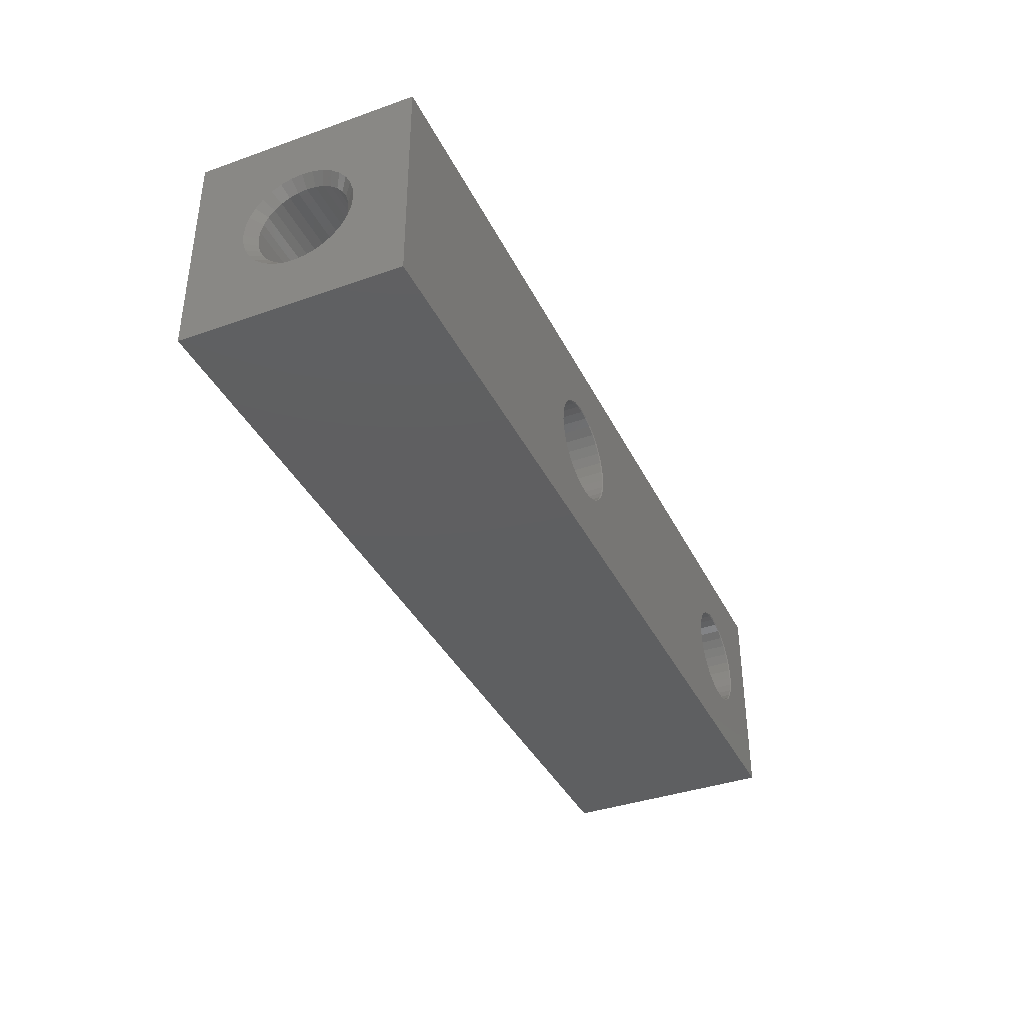
<metadata>
{"format":"stl","ext":"stl","renderer":"f3d","projection":"perspective","resolution":1024,"background":"white","views":[{"elev":-38.1,"azim":-65.9,"up":"+Z"}]}
</metadata>
<code>
# stl→obj: 422 verts, 852 faces
v -0.3 2.675 3
v -0.009106 3 2.654
v -0.3279 2.675 2.717
v -0.1101 3 2.321
v -0.4104 2.675 2.445
v -0.2741 3 2.014
v -0.5444 2.675 2.194
v -0.4949 3 1.745
v -0.7247 2.675 1.975
v -0.7639 3 1.524
v -0.9444 2.675 1.794
v -1.071 3 1.36
v -1.195 2.675 1.66
v -1.404 3 1.259
v -1.467 2.675 1.578
v -1.75 3 1.225
v -1.75 2.675 1.55
v 0.025 3 3
v -0.3279 2.675 3.283
v -0.009106 3 3.346
v -0.4104 2.675 3.555
v -0.1101 3 3.679
v -0.5444 2.675 3.806
v -0.2741 3 3.986
v -0.7247 2.675 4.025
v -0.4949 3 4.255
v -0.9444 2.675 4.206
v -0.7639 3 4.476
v -1.195 2.675 4.34
v -1.071 3 4.64
v -1.467 2.675 4.422
v -1.404 3 4.741
v -1.75 2.675 4.45
v -1.75 3 4.775
v -0.5444 -2.975 2.194
v -0.3873 -3 2.436
v -0.4104 -2.975 2.445
v -0.3033 -3 2.712
v -0.3279 -2.975 2.717
v -0.275 -3 3
v -0.3 -2.975 3
v -0.3033 -3 3.288
v -0.3279 -2.975 3.283
v -0.5236 -3 2.181
v -0.7247 -2.975 1.975
v -0.707 -3 1.957
v -0.9444 -2.975 1.794
v -0.9305 -3 1.774
v -1.195 -2.975 1.66
v -1.186 -3 1.637
v -1.467 -2.975 1.578
v -1.462 -3 1.553
v -1.75 -2.975 1.55
v -1.75 -3 1.525
v -0.707 -3 4.043
v -0.5444 -2.975 3.806
v -0.5236 -3 3.819
v -0.4104 -2.975 3.555
v -0.3873 -3 3.564
v -0.7247 -2.975 4.025
v -0.9305 -3 4.226
v -0.9444 -2.975 4.206
v -1.186 -3 4.363
v -1.195 -2.975 4.34
v -1.462 -3 4.447
v -1.467 -2.975 4.422
v -1.75 -3 4.475
v -1.75 -2.975 4.45
v 11.2 2.675 3
v 11.49 3 2.654
v 11.17 2.675 2.717
v 11.39 3 2.321
v 11.09 2.675 2.445
v 11.23 3 2.014
v 10.96 2.675 2.194
v 11.01 3 1.745
v 10.78 2.675 1.975
v 10.74 3 1.524
v 10.56 2.675 1.794
v 10.43 3 1.36
v 10.3 2.675 1.66
v 10.1 3 1.259
v 10.03 2.675 1.578
v 9.75 3 1.225
v 9.75 2.675 1.55
v 11.53 3 3
v 11.17 2.675 3.283
v 11.49 3 3.346
v 11.09 2.675 3.555
v 11.39 3 3.679
v 10.96 2.675 3.806
v 11.23 3 3.986
v 10.78 2.675 4.025
v 11.01 3 4.255
v 10.56 2.675 4.206
v 10.74 3 4.476
v 10.3 2.675 4.34
v 10.43 3 4.64
v 10.03 2.675 4.422
v 10.1 3 4.741
v 9.75 2.675 4.45
v 9.75 3 4.775
v 11.2 -2.975 3
v 11.17 -2.975 2.717
v 11.09 -2.975 2.445
v 10.96 -2.975 2.194
v 10.78 -2.975 1.975
v 10.56 -2.975 1.794
v 10.3 -2.975 1.66
v 10.03 -2.975 1.578
v 9.75 -2.975 1.55
v 11.17 -2.975 3.283
v 11.09 -2.975 3.555
v 10.96 -2.975 3.806
v 10.78 -2.975 4.025
v 10.56 -2.975 4.206
v 10.3 -2.975 4.34
v 10.03 -2.975 4.422
v 9.75 -2.975 4.45
v 11.11 -3 2.436
v 11.2 -3 2.712
v 11.22 -3 3
v 11.2 -3 3.288
v 10.98 -3 2.181
v 10.79 -3 1.957
v 10.57 -3 1.774
v 10.31 -3 1.637
v 10.04 -3 1.553
v 9.75 -3 1.525
v 10.79 -3 4.043
v 10.98 -3 3.819
v 11.11 -3 3.564
v 10.57 -3 4.226
v 10.31 -3 4.363
v 10.04 -3 4.447
v 9.75 -3 4.475
v -12.47 1.039 3.694
v -12.75 1.409 3.584
v -12.47 1.155 3.478
v -12.75 1.496 3.298
v -12.47 1.226 3.244
v -12.75 1.525 3
v -12.47 1.25 3
v -12.75 1.496 2.702
v -12.47 1.226 2.756
v -12.75 1.268 3.847
v -12.47 0.8839 3.884
v -12.75 1.078 4.078
v -12.47 0.6945 4.039
v -12.75 0.8472 4.268
v -12.47 0.4784 4.155
v -12.75 0.5836 4.409
v -12.47 0.2439 4.226
v -12.75 0.2975 4.496
v -12.47 -3.062e-16 4.25
v -12.75 0 4.525
v -12.75 1.078 1.922
v -12.47 1.039 2.306
v -12.75 1.268 2.153
v -12.47 1.155 2.522
v -12.75 1.409 2.416
v -12.47 0.8839 2.116
v -12.75 0.8472 1.732
v -12.47 0.6945 1.961
v -12.75 0.5836 1.591
v -12.47 0.4784 1.845
v -12.75 0.2975 1.504
v -12.47 0.2439 1.774
v -12.75 1.868e-16 1.475
v -12.47 1.531e-16 1.75
v -3.75 1.25 3
v -3.75 1.226 2.756
v -3.75 1.155 2.522
v -3.75 1.039 2.306
v -3.75 0.8839 2.116
v -3.75 0.6945 1.961
v -3.75 0.4784 1.845
v -3.75 0.2439 1.774
v -3.75 1.531e-16 1.75
v -3.75 1.226 3.244
v -3.75 1.155 3.478
v -3.75 1.039 3.694
v -3.75 0.8839 3.884
v -3.75 0.6945 4.039
v -3.75 0.4784 4.155
v -3.75 0.2439 4.226
v -3.75 -3.062e-16 4.25
v -3.2 0.3335 2.977
v -3.2 0.3347 2.999
v -3.176 0.1281 3.265
v -3.172 0.0648 3.281
v -3.18 0.187 3.237
v -3.199 0.3304 3.045
v -3.198 0.3242 3.07
v -3.176 0.1276 2.735
v -3.172 0.06475 2.719
v -3.171 -8.882e-16 2.713
v -3.186 0.2395 3.199
v -3.183 0.2141 3.22
v -3.19 0.2699 3.168
v -3.194 0.2956 3.133
v -3.197 0.3154 3.094
v -3.2 0.3337 3.022
v -3.198 0.3236 2.929
v -3.199 0.3301 2.954
v -3.197 0.3146 2.904
v -3.194 0.2947 2.866
v -3.19 0.2691 2.831
v -3.183 0.2134 2.78
v -3.186 0.2387 2.8
v -3.18 0.1864 2.762
v -3.171 -8.882e-16 3.287
v -12.75 -3 0
v -12.75 3 0
v 12.75 -3 0
v 12.75 3 0
v -12.75 -3 6
v 12.75 -3 6
v -12.75 3 6
v 12.75 3 6
v 8.275 -3 3
v 9.462 -3 1.553
v 9.186 -3 1.637
v 8.931 -3 1.774
v 8.707 -3 1.957
v 8.524 -3 2.181
v 8.387 -3 2.436
v 8.303 -3 2.712
v -2.038 -3 1.553
v -2.314 -3 1.637
v -2.569 -3 1.774
v -2.793 -3 1.957
v -2.976 -3 2.181
v -3.113 -3 2.436
v -3.197 -3 2.712
v -3.225 -3 3
v -3.197 -3 3.288
v -3.113 -3 3.564
v -2.976 -3 3.819
v -2.793 -3 4.043
v -2.569 -3 4.226
v -2.314 -3 4.363
v -2.038 -3 4.447
v 8.303 -3 3.288
v 8.387 -3 3.564
v 8.524 -3 3.819
v 8.707 -3 4.043
v 8.931 -3 4.226
v 9.186 -3 4.363
v 9.462 -3 4.447
v -12.75 -0.2975 4.496
v -12.75 -0.5836 4.409
v -12.75 -0.8472 4.268
v -12.75 -1.078 4.078
v -12.75 -1.268 3.847
v -12.75 -1.409 3.584
v -12.75 -1.496 3.298
v -12.75 -1.525 3
v -12.75 -1.496 2.702
v -12.75 -1.409 2.416
v -12.75 -1.268 2.153
v -12.75 -1.078 1.922
v -12.75 -0.8472 1.732
v -12.75 -0.5836 1.591
v -12.75 -0.2975 1.504
v 7.975 3 3
v 9.404 3 4.741
v 9.071 3 4.64
v 8.764 3 4.476
v 8.495 3 4.255
v -2.096 3 4.741
v -2.429 3 4.64
v -2.736 3 4.476
v -3.005 3 4.255
v -3.226 3 3.986
v -3.39 3 3.679
v -3.491 3 3.346
v -3.525 3 3
v 8.274 3 3.986
v 8.11 3 3.679
v 8.009 3 3.346
v -3.491 3 2.654
v -3.39 3 2.321
v -3.226 3 2.014
v -3.005 3 1.745
v -2.736 3 1.524
v -2.429 3 1.36
v -2.096 3 1.259
v 8.495 3 1.745
v 8.764 3 1.524
v 9.071 3 1.36
v 9.404 3 1.259
v 8.009 3 2.654
v 8.11 3 2.321
v 8.274 3 2.014
v -3.75 -1.226 2.756
v -3.2 -0.3343 2.987
v -3.199 -0.3291 2.95
v -3.75 -1.25 3
v -3.2 -0.3336 3.023
v -3.75 -0.8839 2.116
v -3.189 -0.2598 2.821
v -3.186 -0.236 2.798
v -3.197 -0.3184 2.915
v -3.196 -0.307 2.889
v -3.177 -0.1434 3.259
v -3.75 -0.4784 4.155
v -3.174 -0.09708 3.274
v -3.75 -0.2439 4.226
v -3.172 -0.04887 3.284
v -3.173 -0.07789 2.721
v -3.172 -0.03904 2.715
v -3.75 -0.2439 1.774
v -3.18 -0.1806 2.759
v -3.177 -0.1497 2.744
v -3.75 -0.6945 1.961
v -3.175 -0.1144 2.731
v -3.75 -0.4784 1.845
v -3.183 -0.2099 2.777
v -3.75 -1.039 2.306
v -3.75 -1.155 2.522
v -3.194 -0.2933 2.865
v -3.198 -0.3204 3.082
v -3.199 -0.3287 3.053
v -3.75 -1.226 3.244
v -3.188 -0.2547 3.185
v -3.192 -0.2815 3.154
v -3.75 -1.039 3.694
v -3.195 -0.3037 3.12
v -3.75 -1.155 3.478
v -3.179 -0.1755 3.244
v -3.182 -0.2061 3.225
v -3.75 -0.6945 4.039
v -3.185 -0.2314 3.206
v -3.75 -0.8839 3.884
v -12.47 -1.226 3.244
v -12.47 -1.155 3.478
v -12.47 -1.039 3.694
v -12.47 -0.8839 3.884
v -12.47 -0.6945 4.039
v -12.47 -0.4784 4.155
v -12.47 -0.2439 4.226
v -12.47 -1.25 3
v -12.47 -1.226 2.756
v -12.47 -1.155 2.522
v -12.47 -1.039 2.306
v -12.47 -0.8839 2.116
v -12.47 -0.6945 1.961
v -12.47 -0.4784 1.845
v -12.47 -0.2439 1.774
v 8.41 -2.975 2.445
v 8.328 -2.975 2.717
v 8.3 -2.975 3
v 8.328 -2.975 3.283
v 8.544 -2.975 2.194
v 8.725 -2.975 1.975
v 8.944 -2.975 1.794
v 9.195 -2.975 1.66
v 9.467 -2.975 1.578
v 8.725 -2.975 4.025
v 8.544 -2.975 3.806
v 8.41 -2.975 3.555
v 8.944 -2.975 4.206
v 9.195 -2.975 4.34
v 9.467 -2.975 4.422
v 8.328 2.675 3.283
v 8.41 2.675 3.555
v 8.544 2.675 3.806
v 8.725 2.675 4.025
v 8.944 2.675 4.206
v 9.195 2.675 4.34
v 9.467 2.675 4.422
v 8.3 2.675 3
v 8.328 2.675 2.717
v 8.41 2.675 2.445
v 8.544 2.675 2.194
v 8.725 2.675 1.975
v 8.944 2.675 1.794
v 9.195 2.675 1.66
v 9.467 2.675 1.578
v -3.2 -2.975 3
v -3.172 -2.975 3.283
v -3.09 0.00019 3.555
v -3.09 -2.975 3.555
v -3.172 -2.975 2.717
v -3.09 -2.975 2.445
v -3.09 0.00019 2.445
v -3.2 2.675 3
v -3.172 2.675 3.283
v -3.172 2.675 2.717
v -3.09 2.675 2.445
v -3.09 2.675 3.555
v -2.956 2.675 3.806
v -2.956 0.00019 3.806
v -2.775 2.675 4.025
v -2.775 0.00019 4.025
v -2.556 2.675 4.206
v -2.556 0.00019 4.206
v -2.305 2.675 4.34
v -2.305 0.00019 4.34
v -2.033 2.675 4.422
v -2.033 0.00019 4.422
v -2.556 0.00019 1.794
v -2.305 -2.975 1.66
v -2.305 0.00019 1.66
v -2.033 -2.975 1.578
v -2.033 0.00019 1.578
v -2.556 -2.975 1.794
v -2.775 0.00019 1.975
v -2.775 -2.975 1.975
v -2.956 0.00019 2.194
v -2.956 -2.975 2.194
v -2.033 -2.975 4.422
v -2.305 -2.975 4.34
v -2.556 -2.975 4.206
v -2.775 -2.975 4.025
v -2.956 -2.975 3.806
v -2.033 2.675 1.578
v -2.305 2.675 1.66
v -2.556 2.675 1.794
v -2.775 2.675 1.975
v -2.956 2.675 2.194
f 1 2 3
f 3 2 4
f 3 4 5
f 5 4 6
f 5 6 7
f 7 6 8
f 7 8 9
f 9 8 10
f 9 10 11
f 11 10 12
f 11 12 13
f 13 12 14
f 13 14 15
f 15 14 16
f 15 16 17
f 2 1 18
f 18 1 19
f 18 19 20
f 20 19 21
f 20 21 22
f 22 21 23
f 22 23 24
f 24 23 25
f 24 25 26
f 26 25 27
f 26 27 28
f 28 27 29
f 28 29 30
f 30 29 31
f 30 31 32
f 32 31 33
f 32 33 34
f 35 36 37
f 37 36 38
f 37 38 39
f 39 38 40
f 39 40 41
f 41 40 42
f 41 42 43
f 36 35 44
f 44 35 45
f 44 45 46
f 46 45 47
f 46 47 48
f 48 47 49
f 48 49 50
f 50 49 51
f 50 51 52
f 52 51 53
f 52 53 54
f 55 56 57
f 57 56 58
f 57 58 59
f 59 58 43
f 59 43 42
f 56 55 60
f 60 55 61
f 60 61 62
f 62 61 63
f 62 63 64
f 64 63 65
f 64 65 66
f 66 65 67
f 66 67 68
f 41 3 39
f 39 3 5
f 39 5 37
f 37 5 7
f 37 7 35
f 35 7 9
f 35 9 45
f 45 9 11
f 45 11 47
f 47 11 13
f 47 13 49
f 49 13 15
f 49 15 51
f 51 15 17
f 51 17 53
f 3 41 1
f 1 41 43
f 1 43 19
f 19 43 58
f 19 58 21
f 21 58 56
f 21 56 23
f 23 56 60
f 23 60 25
f 25 60 62
f 25 62 27
f 27 62 64
f 27 64 29
f 29 64 66
f 29 66 31
f 31 66 68
f 31 68 33
f 69 70 71
f 71 70 72
f 71 72 73
f 73 72 74
f 73 74 75
f 75 74 76
f 75 76 77
f 77 76 78
f 77 78 79
f 79 78 80
f 79 80 81
f 81 80 82
f 81 82 83
f 83 82 84
f 83 84 85
f 70 69 86
f 86 69 87
f 86 87 88
f 88 87 89
f 88 89 90
f 90 89 91
f 90 91 92
f 92 91 93
f 92 93 94
f 94 93 95
f 94 95 96
f 96 95 97
f 96 97 98
f 98 97 99
f 98 99 100
f 100 99 101
f 100 101 102
f 103 71 104
f 104 71 73
f 104 73 105
f 105 73 75
f 105 75 106
f 106 75 77
f 106 77 107
f 107 77 79
f 107 79 108
f 108 79 81
f 108 81 109
f 109 81 83
f 109 83 110
f 110 83 85
f 110 85 111
f 71 103 69
f 69 103 112
f 69 112 87
f 87 112 113
f 87 113 89
f 89 113 114
f 89 114 91
f 91 114 115
f 91 115 93
f 93 115 116
f 93 116 95
f 95 116 117
f 95 117 97
f 97 117 118
f 97 118 99
f 99 118 119
f 99 119 101
f 106 120 105
f 105 120 121
f 105 121 104
f 104 121 122
f 104 122 103
f 103 122 123
f 103 123 112
f 120 106 124
f 124 106 107
f 124 107 125
f 125 107 108
f 125 108 126
f 126 108 109
f 126 109 127
f 127 109 110
f 127 110 128
f 128 110 111
f 128 111 129
f 130 114 131
f 131 114 113
f 131 113 132
f 132 113 112
f 132 112 123
f 114 130 115
f 115 130 133
f 115 133 116
f 116 133 134
f 116 134 117
f 117 134 135
f 117 135 118
f 118 135 136
f 118 136 119
f 137 138 139
f 139 138 140
f 139 140 141
f 141 140 142
f 141 142 143
f 143 142 144
f 143 144 145
f 138 137 146
f 146 137 147
f 146 147 148
f 148 147 149
f 148 149 150
f 150 149 151
f 150 151 152
f 152 151 153
f 152 153 154
f 154 153 155
f 154 155 156
f 157 158 159
f 159 158 160
f 159 160 161
f 161 160 145
f 161 145 144
f 158 157 162
f 162 157 163
f 162 163 164
f 164 163 165
f 164 165 166
f 166 165 167
f 166 167 168
f 168 167 169
f 168 169 170
f 171 145 172
f 172 145 160
f 172 160 173
f 173 160 158
f 173 158 174
f 174 158 162
f 174 162 175
f 175 162 164
f 175 164 176
f 176 164 166
f 176 166 177
f 177 166 168
f 177 168 178
f 178 168 170
f 178 170 179
f 145 171 143
f 143 171 180
f 143 180 141
f 141 180 181
f 141 181 139
f 139 181 182
f 139 182 137
f 137 182 183
f 137 183 147
f 147 183 184
f 147 184 149
f 149 184 185
f 149 185 151
f 151 185 186
f 151 186 153
f 153 186 187
f 153 187 155
f 171 188 189
f 185 190 191
f 184 192 190
f 190 185 184
f 180 193 194
f 176 177 195
f 195 177 178
f 195 178 196
f 196 178 179
f 196 179 197
f 198 199 183
f 183 199 192
f 183 192 184
f 183 182 198
f 198 182 200
f 182 181 200
f 200 181 201
f 194 202 180
f 180 202 201
f 180 201 181
f 189 203 171
f 171 203 193
f 171 193 180
f 204 205 172
f 172 205 188
f 172 188 171
f 204 172 206
f 206 172 173
f 206 173 207
f 207 173 174
f 207 174 208
f 209 210 175
f 175 210 208
f 175 208 174
f 195 211 176
f 176 211 209
f 176 209 175
f 185 191 186
f 186 191 212
f 186 212 187
f 213 214 215
f 215 214 216
f 217 218 219
f 219 218 220
f 221 46 48
f 221 44 46
f 221 36 44
f 221 38 36
f 221 40 38
f 55 221 61
f 57 221 55
f 59 221 57
f 42 221 59
f 40 221 42
f 215 218 122
f 215 122 121
f 215 121 120
f 215 120 124
f 215 124 125
f 215 125 126
f 215 126 127
f 215 127 128
f 215 128 129
f 215 129 213
f 213 129 222
f 213 222 223
f 213 223 224
f 213 224 225
f 213 225 226
f 213 226 227
f 213 227 228
f 213 228 52
f 213 52 54
f 213 54 229
f 213 229 230
f 213 230 231
f 213 231 232
f 213 232 233
f 213 233 234
f 213 234 235
f 213 235 236
f 213 236 217
f 217 236 237
f 217 237 238
f 217 238 239
f 217 239 240
f 217 240 241
f 217 241 242
f 217 242 243
f 217 243 67
f 217 67 65
f 217 65 244
f 217 244 245
f 217 245 246
f 217 246 247
f 217 247 248
f 217 248 249
f 217 249 250
f 217 250 136
f 218 217 136
f 218 136 135
f 218 135 134
f 218 134 133
f 218 133 130
f 218 130 131
f 218 131 132
f 218 132 123
f 218 123 122
f 48 50 221
f 221 50 52
f 221 52 228
f 61 221 63
f 63 221 244
f 63 244 65
f 219 214 142
f 219 142 140
f 219 140 138
f 219 138 146
f 219 146 148
f 219 148 150
f 219 150 152
f 219 152 217
f 217 152 154
f 217 154 156
f 217 156 251
f 217 251 252
f 217 252 253
f 217 253 254
f 217 254 255
f 217 255 256
f 217 256 257
f 217 257 258
f 217 258 213
f 213 258 259
f 213 259 260
f 213 260 261
f 213 261 262
f 213 262 263
f 213 263 264
f 213 264 265
f 213 265 169
f 213 169 167
f 213 167 165
f 214 213 165
f 214 165 163
f 214 163 157
f 214 157 159
f 214 159 161
f 214 161 144
f 214 144 142
f 266 28 30
f 266 26 28
f 266 24 26
f 266 22 24
f 266 20 22
f 266 18 20
f 10 266 12
f 8 266 10
f 6 266 8
f 4 266 6
f 2 266 4
f 18 266 2
f 220 216 86
f 220 86 88
f 220 88 90
f 220 90 92
f 220 92 94
f 220 94 96
f 220 96 98
f 220 98 100
f 220 100 102
f 220 102 219
f 219 102 267
f 219 267 268
f 219 268 269
f 219 269 270
f 219 270 34
f 219 34 271
f 219 271 272
f 219 272 273
f 219 273 274
f 219 274 275
f 219 275 276
f 219 276 277
f 219 277 278
f 219 278 214
f 32 34 270
f 32 270 279
f 32 279 280
f 32 280 281
f 32 281 266
f 32 266 30
f 214 278 282
f 214 282 283
f 214 283 284
f 214 284 285
f 214 285 286
f 214 286 287
f 214 287 288
f 214 288 16
f 214 16 289
f 214 289 290
f 214 290 291
f 214 291 292
f 214 292 84
f 14 12 266
f 14 266 293
f 14 293 294
f 14 294 295
f 14 295 289
f 14 289 16
f 216 214 84
f 216 84 82
f 216 82 80
f 216 80 78
f 216 78 76
f 216 76 74
f 216 74 72
f 216 72 70
f 216 70 86
f 215 216 218
f 218 216 220
f 296 297 298
f 299 297 296
f 297 299 300
f 301 302 303
f 296 304 305
f 296 298 304
f 306 307 308
f 308 307 309
f 308 309 310
f 310 309 187
f 310 187 212
f 311 312 313
f 313 312 197
f 313 197 179
f 314 315 316
f 316 315 317
f 316 317 318
f 318 317 311
f 318 311 313
f 303 319 301
f 301 319 314
f 301 314 316
f 301 320 302
f 302 320 321
f 302 321 322
f 322 321 296
f 322 296 305
f 323 324 325
f 325 324 300
f 325 300 299
f 326 327 328
f 328 327 329
f 328 329 330
f 330 329 323
f 330 323 325
f 331 332 333
f 333 332 334
f 333 334 335
f 335 334 326
f 335 326 328
f 331 333 306
f 306 333 307
f 299 336 325
f 325 336 337
f 325 337 330
f 330 337 338
f 330 338 328
f 328 338 339
f 328 339 335
f 335 339 340
f 335 340 333
f 333 340 341
f 333 341 307
f 307 341 342
f 307 342 309
f 309 342 155
f 309 155 187
f 336 299 343
f 343 299 296
f 343 296 344
f 344 296 321
f 344 321 345
f 345 321 320
f 345 320 346
f 346 320 301
f 346 301 347
f 347 301 316
f 347 316 348
f 348 316 318
f 348 318 349
f 349 318 313
f 349 313 350
f 350 313 179
f 350 179 170
f 255 337 256
f 256 337 336
f 256 336 257
f 257 336 343
f 257 343 258
f 258 343 344
f 258 344 259
f 337 255 338
f 338 255 254
f 338 254 339
f 339 254 253
f 339 253 340
f 340 253 252
f 340 252 341
f 341 252 251
f 341 251 342
f 342 251 156
f 342 156 155
f 347 261 346
f 346 261 260
f 346 260 345
f 345 260 259
f 345 259 344
f 261 347 262
f 262 347 348
f 262 348 263
f 263 348 349
f 263 349 264
f 264 349 350
f 264 350 265
f 265 350 170
f 265 170 169
f 226 351 227
f 227 351 352
f 227 352 228
f 228 352 353
f 228 353 221
f 221 353 354
f 221 354 244
f 351 226 355
f 355 226 225
f 355 225 356
f 356 225 224
f 356 224 357
f 357 224 223
f 357 223 358
f 358 223 222
f 358 222 359
f 359 222 129
f 359 129 111
f 360 246 361
f 361 246 245
f 361 245 362
f 362 245 244
f 362 244 354
f 246 360 247
f 247 360 363
f 247 363 248
f 248 363 364
f 248 364 249
f 249 364 365
f 249 365 250
f 250 365 119
f 250 119 136
f 353 366 354
f 354 366 367
f 354 367 362
f 362 367 368
f 362 368 361
f 361 368 369
f 361 369 360
f 360 369 370
f 360 370 363
f 363 370 371
f 363 371 364
f 364 371 372
f 364 372 365
f 365 372 101
f 365 101 119
f 366 353 373
f 373 353 352
f 373 352 374
f 374 352 351
f 374 351 375
f 375 351 355
f 375 355 376
f 376 355 356
f 376 356 377
f 377 356 357
f 377 357 378
f 378 357 358
f 378 358 379
f 379 358 359
f 379 359 380
f 380 359 111
f 380 111 85
f 266 374 293
f 293 374 375
f 293 375 294
f 294 375 376
f 294 376 295
f 295 376 377
f 295 377 289
f 289 377 378
f 289 378 290
f 290 378 379
f 290 379 291
f 291 379 380
f 291 380 292
f 292 380 85
f 292 85 84
f 374 266 373
f 373 266 281
f 373 281 366
f 366 281 280
f 366 280 367
f 367 280 279
f 367 279 368
f 368 279 270
f 368 270 369
f 369 270 269
f 369 269 370
f 370 269 268
f 370 268 371
f 371 268 267
f 371 267 372
f 372 267 102
f 372 102 101
f 381 297 300
f 382 381 300
f 382 300 324
f 382 324 323
f 382 323 329
f 382 329 327
f 382 327 326
f 382 326 334
f 382 334 332
f 382 332 331
f 382 331 306
f 382 306 308
f 382 308 310
f 382 310 212
f 382 212 383
f 382 383 384
f 385 386 387
f 385 387 197
f 385 197 312
f 385 312 311
f 385 311 317
f 385 317 315
f 385 315 314
f 385 314 319
f 385 319 303
f 385 303 302
f 385 302 322
f 385 322 305
f 385 305 304
f 385 304 298
f 385 298 297
f 385 297 381
f 388 389 191
f 388 191 190
f 388 190 192
f 388 192 199
f 388 199 198
f 388 198 200
f 388 200 201
f 388 201 202
f 388 202 194
f 388 194 193
f 388 193 203
f 388 203 189
f 390 388 189
f 390 189 188
f 390 188 205
f 390 205 204
f 390 204 206
f 390 206 207
f 390 207 208
f 390 208 210
f 390 210 209
f 390 209 211
f 390 211 195
f 390 195 196
f 390 196 197
f 390 197 387
f 390 387 391
f 191 389 212
f 212 389 392
f 212 392 383
f 383 392 393
f 383 393 394
f 394 393 395
f 394 395 396
f 396 395 397
f 396 397 398
f 398 397 399
f 398 399 400
f 400 399 401
f 400 401 402
f 402 401 33
f 402 33 68
f 403 404 405
f 405 404 406
f 405 406 407
f 407 406 53
f 407 53 17
f 404 403 408
f 408 403 409
f 408 409 410
f 410 409 411
f 410 411 412
f 412 411 387
f 412 387 386
f 68 413 402
f 402 413 414
f 402 414 400
f 400 414 415
f 400 415 398
f 398 415 416
f 398 416 396
f 396 416 417
f 396 417 394
f 394 417 384
f 394 384 383
f 17 418 407
f 407 418 419
f 407 419 405
f 405 419 420
f 405 420 403
f 403 420 421
f 403 421 409
f 409 421 422
f 409 422 411
f 411 422 391
f 411 391 387
f 233 386 234
f 234 386 385
f 234 385 235
f 235 385 381
f 235 381 236
f 236 381 382
f 236 382 237
f 386 233 412
f 412 233 232
f 412 232 410
f 410 232 231
f 410 231 408
f 408 231 230
f 408 230 404
f 404 230 229
f 404 229 406
f 406 229 54
f 406 54 53
f 416 239 417
f 417 239 238
f 417 238 384
f 384 238 237
f 384 237 382
f 239 416 240
f 240 416 415
f 240 415 241
f 241 415 414
f 241 414 242
f 242 414 413
f 242 413 243
f 243 413 68
f 243 68 67
f 278 390 282
f 282 390 391
f 282 391 283
f 283 391 422
f 283 422 284
f 284 422 421
f 284 421 285
f 285 421 420
f 285 420 286
f 286 420 419
f 286 419 287
f 287 419 418
f 287 418 288
f 288 418 17
f 288 17 16
f 390 278 388
f 388 278 277
f 388 277 389
f 389 277 276
f 389 276 392
f 392 276 275
f 392 275 393
f 393 275 274
f 393 274 395
f 395 274 273
f 395 273 397
f 397 273 272
f 397 272 399
f 399 272 271
f 399 271 401
f 401 271 34
f 401 34 33

</code>
